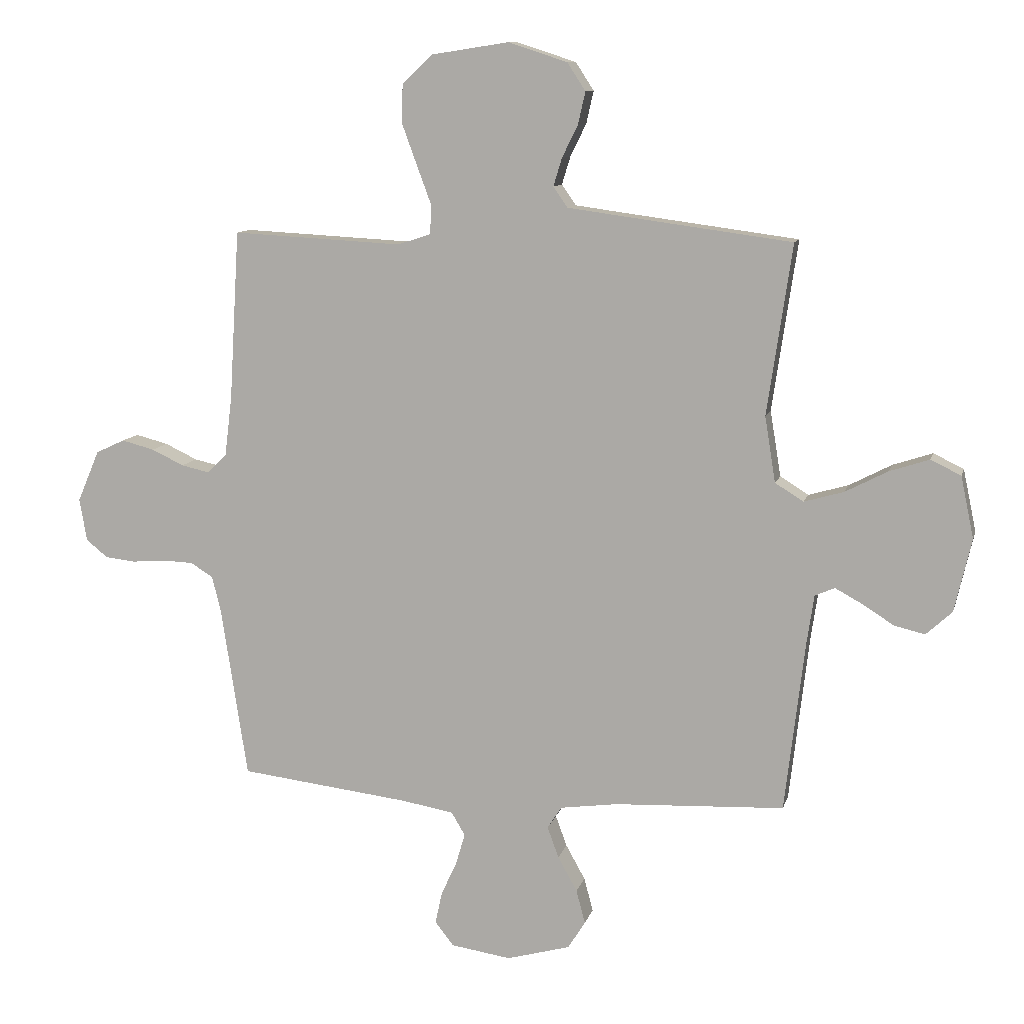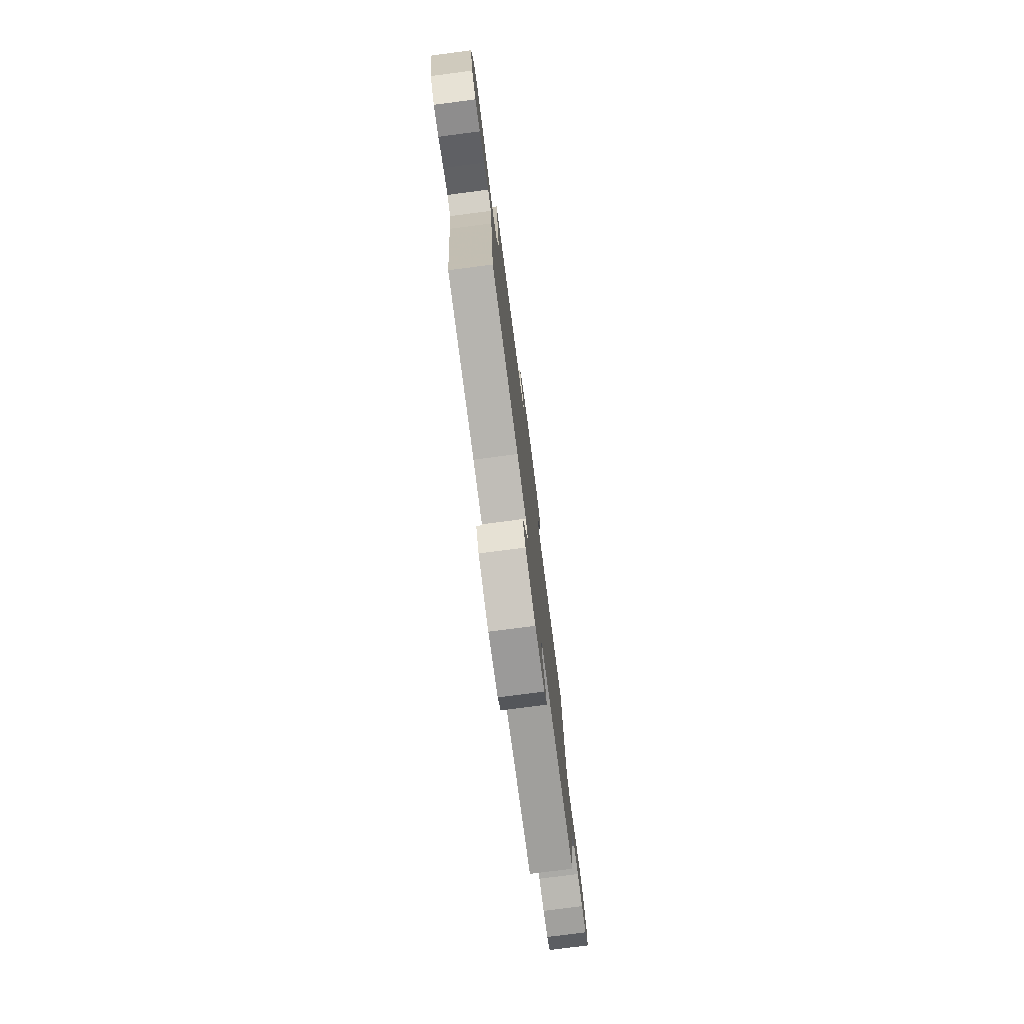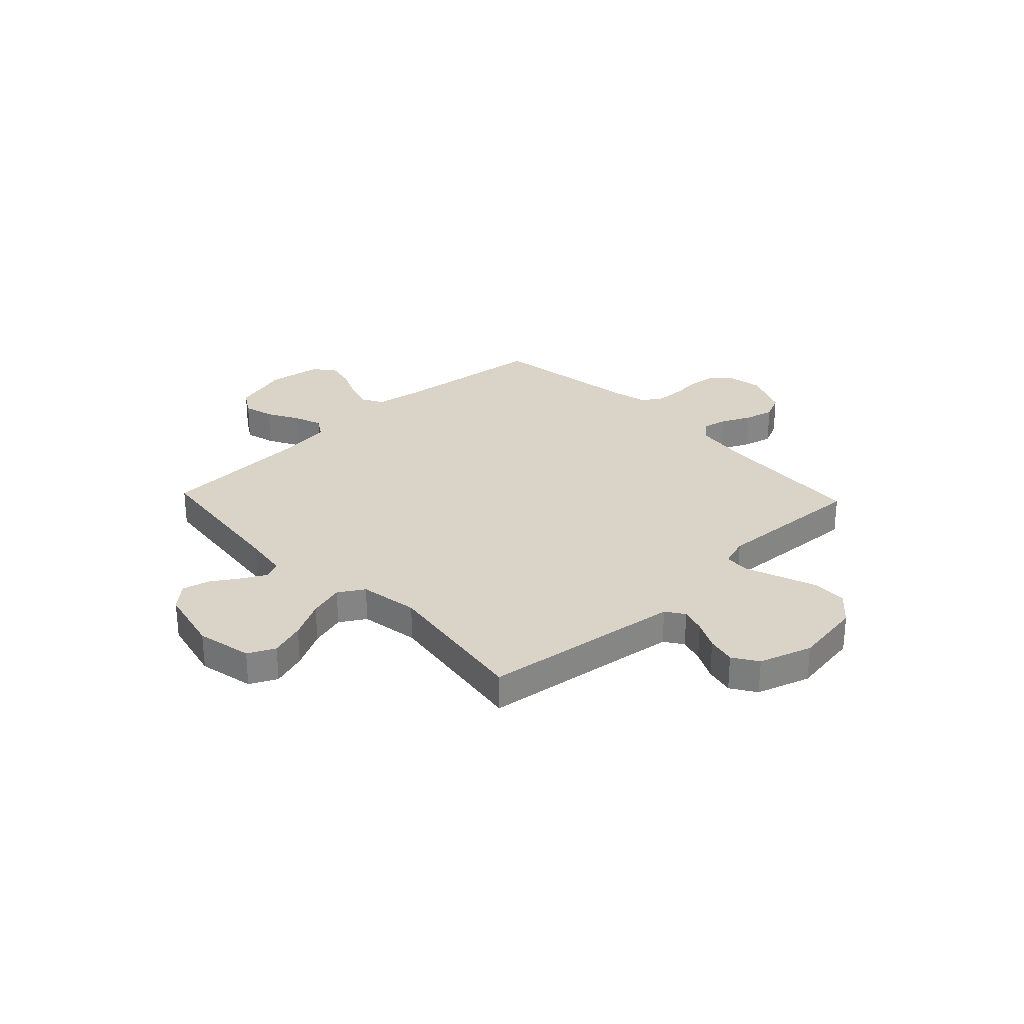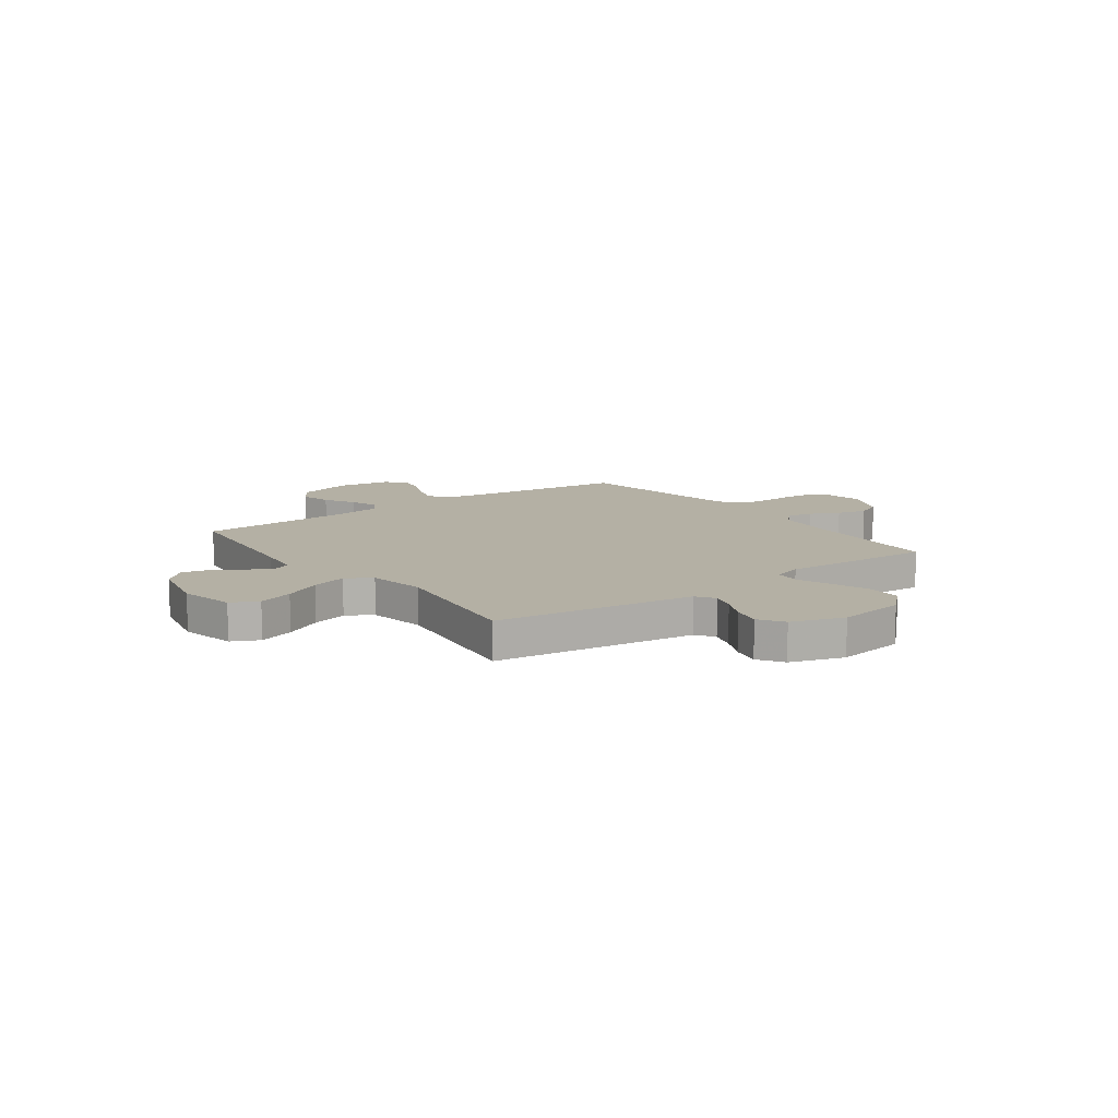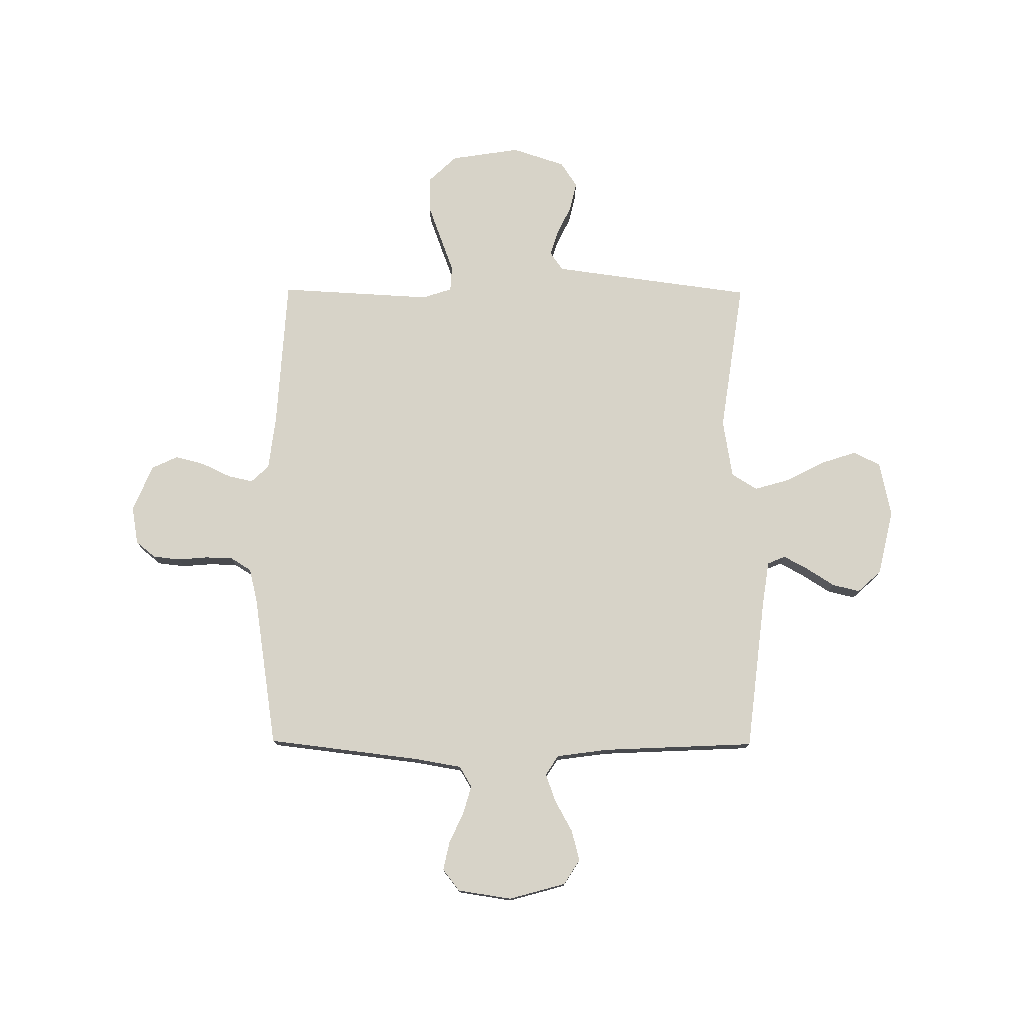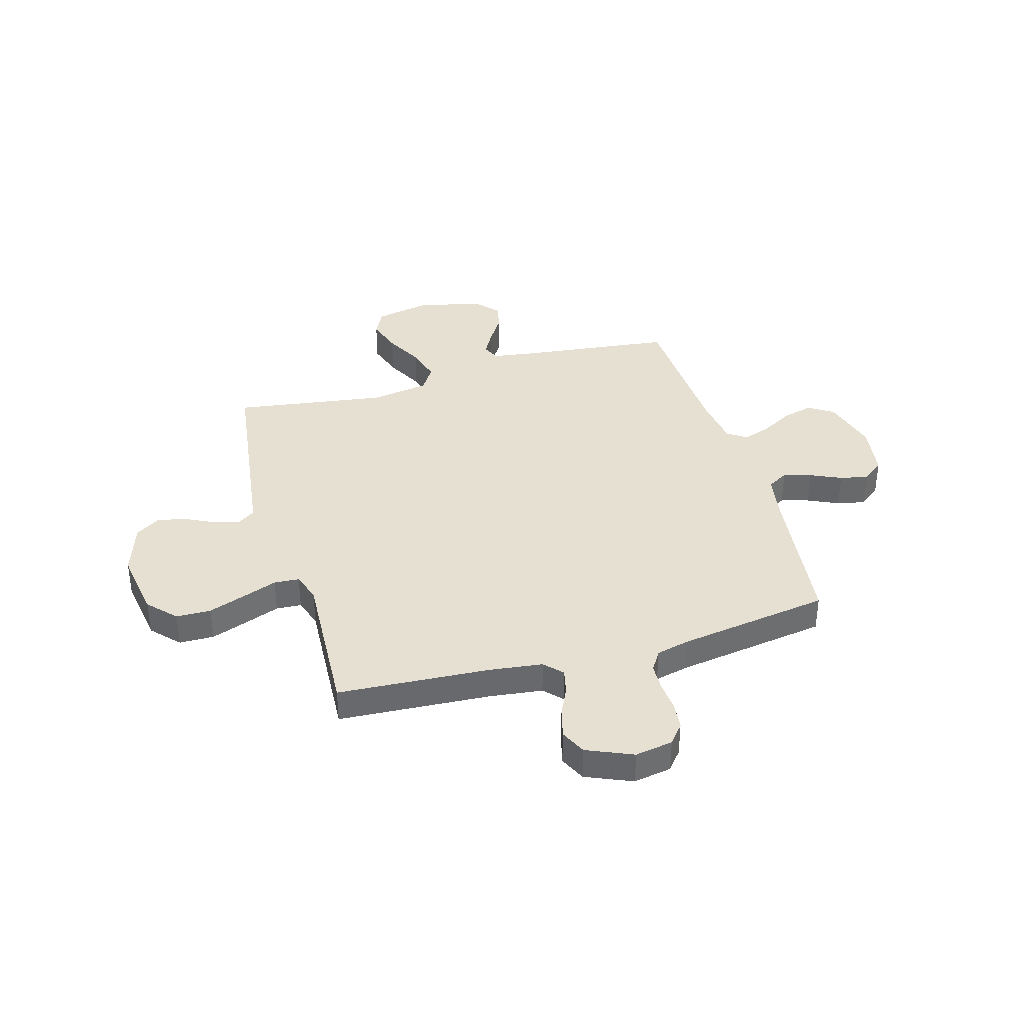
<metadata>
{"format":"obj","ext":"obj","renderer":"f3d","projection":"perspective","resolution":1024,"background":"white","views":[{"elev":10.4,"azim":-166.5,"up":"+Z"},{"elev":-77.9,"azim":-82.6,"up":"+Z"},{"elev":28.8,"azim":-43.5,"up":"+Y"},{"elev":11.5,"azim":-36.3,"up":"+Y"},{"elev":76.6,"azim":-179.6,"up":"+Y"},{"elev":37.7,"azim":74.0,"up":"+Y"}]}
</metadata>
<code>
v 0.5 0.07 0.5
v 0.518 0.07 0.2
v 0.531 0.07 0.095
v 0.566 0.07 0.062
v 0.615 0.07 0.073
v 0.672 0.07 0.1
v 0.73 0.07 0.115
v 0.781 0.07 0.091
v 0.82 0.07 0
v 0.807 0.07 -0.075
v 0.769 0.07 -0.106
v 0.716 0.07 -0.112
v 0.656 0.07 -0.107
v 0.602 0.07 -0.109
v 0.562 0.07 -0.134
v 0.546 0.07 -0.2
v 0.5 0.07 -0.5
v 0.2 0.07 -0.536
v 0.107 0.07 -0.552
v 0.083 0.07 -0.593
v 0.099 0.07 -0.648
v 0.127 0.07 -0.709
v 0.139 0.07 -0.765
v 0.106 0.07 -0.807
v 0 0.07 -0.823
v -0.112 0.07 -0.792
v -0.143 0.07 -0.743
v -0.127 0.07 -0.683
v -0.093 0.07 -0.622
v -0.073 0.07 -0.567
v -0.098 0.07 -0.528
v -0.2 0.07 -0.514
v -0.5 0.07 -0.5
v -0.535 0.07 -0.2
v -0.548 0.07 -0.112
v -0.583 0.07 -0.097
v -0.631 0.07 -0.123
v -0.686 0.07 -0.158
v -0.74 0.07 -0.171
v -0.786 0.07 -0.129
v -0.816 0.07 0
v -0.793 0.07 0.109
v -0.74 0.07 0.135
v -0.67 0.07 0.112
v -0.595 0.07 0.073
v -0.525 0.07 0.053
v -0.475 0.07 0.084
v -0.456 0.07 0.2
v -0.5 0.07 0.5
v -0.2 0.07 0.54
v -0.105 0.07 0.553
v -0.08 0.07 0.589
v -0.095 0.07 0.638
v -0.123 0.07 0.695
v -0.136 0.07 0.752
v -0.104 0.07 0.801
v 0 0.07 0.835
v 0.136 0.07 0.814
v 0.19 0.07 0.763
v 0.191 0.07 0.694
v 0.164 0.07 0.62
v 0.139 0.07 0.553
v 0.142 0.07 0.503
v 0.2 0.07 0.484
v 0.5 0 0.5
v 0.518 0 0.2
v 0.531 0 0.095
v 0.566 0 0.062
v 0.615 0 0.073
v 0.672 0 0.1
v 0.73 0 0.115
v 0.781 0 0.091
v 0.82 0 0
v 0.807 0 -0.075
v 0.769 0 -0.106
v 0.716 0 -0.112
v 0.656 0 -0.107
v 0.602 0 -0.109
v 0.562 0 -0.134
v 0.546 0 -0.2
v 0.5 0 -0.5
v 0.2 0 -0.536
v 0.107 0 -0.552
v 0.083 0 -0.593
v 0.099 0 -0.648
v 0.127 0 -0.709
v 0.139 0 -0.765
v 0.106 0 -0.807
v 0 0 -0.823
v -0.112 0 -0.792
v -0.143 0 -0.743
v -0.127 0 -0.683
v -0.093 0 -0.622
v -0.073 0 -0.567
v -0.098 0 -0.528
v -0.2 0 -0.514
v -0.5 0 -0.5
v -0.535 0 -0.2
v -0.548 0 -0.112
v -0.583 0 -0.097
v -0.631 0 -0.123
v -0.686 0 -0.158
v -0.74 0 -0.171
v -0.786 0 -0.129
v -0.816 0 0
v -0.793 0 0.109
v -0.74 0 0.135
v -0.67 0 0.112
v -0.595 0 0.073
v -0.525 0 0.053
v -0.475 0 0.084
v -0.456 0 0.2
v -0.5 0 0.5
v -0.2 0 0.54
v -0.105 0 0.553
v -0.08 0 0.589
v -0.095 0 0.638
v -0.123 0 0.695
v -0.136 0 0.752
v -0.104 0 0.801
v 0 0 0.835
v 0.136 0 0.814
v 0.19 0 0.763
v 0.191 0 0.694
v 0.164 0 0.62
v 0.139 0 0.553
v 0.142 0 0.503
v 0.2 0 0.484
f 60 61 62
f 59 60 62
f 58 59 62
f 57 58 62
f 56 57 62
f 55 56 62
f 54 55 62
f 53 54 62
f 52 53 62 63
f 51 52 63
f 50 51 63 64
f 48 49 50 64
f 43 44 45
f 42 43 45
f 41 42 45
f 40 41 45
f 39 40 45
f 38 39 45
f 37 38 45
f 36 37 45 46
f 35 36 46 47
f 32 33 34
f 34 35 47
f 32 34 47
f 31 32 47
f 27 28 29
f 26 27 29
f 25 26 29
f 24 25 29
f 23 24 29
f 22 23 29
f 21 22 29
f 20 21 29 30
f 64 1 2
f 48 64 2
f 47 48 2
f 31 47 2
f 30 31 2
f 20 30 2
f 19 20 2
f 11 12 13
f 10 11 13
f 9 10 13
f 8 9 13
f 7 8 13
f 6 7 13
f 5 6 13
f 4 5 13 14
f 3 4 14 15
f 18 19 2 3
f 16 17 18 3
f 3 15 16
f 126 125 124
f 126 124 123
f 126 123 122
f 126 122 121
f 126 121 120
f 126 120 119
f 126 119 118
f 126 118 117
f 127 126 117 116
f 127 116 115
f 128 127 115 114
f 128 114 113 112
f 109 108 107
f 109 107 106
f 109 106 105
f 109 105 104
f 109 104 103
f 109 103 102
f 109 102 101
f 110 109 101 100
f 111 110 100 99
f 98 97 96
f 111 99 98
f 111 98 96
f 111 96 95
f 93 92 91
f 93 91 90
f 93 90 89
f 93 89 88
f 93 88 87
f 93 87 86
f 93 86 85
f 94 93 85 84
f 66 65 128
f 66 128 112
f 66 112 111
f 66 111 95
f 66 95 94
f 66 94 84
f 66 84 83
f 77 76 75
f 77 75 74
f 77 74 73
f 77 73 72
f 77 72 71
f 77 71 70
f 77 70 69
f 78 77 69 68
f 79 78 68 67
f 67 66 83 82
f 67 82 81 80
f 80 79 67
f 1 65 66 2
f 2 66 67 3
f 3 67 68 4
f 4 68 69 5
f 5 69 70 6
f 6 70 71 7
f 7 71 72 8
f 8 72 73 9
f 9 73 74 10
f 10 74 75 11
f 11 75 76 12
f 12 76 77 13
f 13 77 78 14
f 14 78 79 15
f 15 79 80 16
f 16 80 81 17
f 17 81 82 18
f 18 82 83 19
f 19 83 84 20
f 20 84 85 21
f 21 85 86 22
f 22 86 87 23
f 23 87 88 24
f 24 88 89 25
f 25 89 90 26
f 26 90 91 27
f 27 91 92 28
f 28 92 93 29
f 29 93 94 30
f 30 94 95 31
f 31 95 96 32
f 32 96 97 33
f 33 97 98 34
f 34 98 99 35
f 35 99 100 36
f 36 100 101 37
f 37 101 102 38
f 38 102 103 39
f 39 103 104 40
f 40 104 105 41
f 41 105 106 42
f 42 106 107 43
f 43 107 108 44
f 44 108 109 45
f 45 109 110 46
f 46 110 111 47
f 47 111 112 48
f 48 112 113 49
f 49 113 114 50
f 50 114 115 51
f 51 115 116 52
f 52 116 117 53
f 53 117 118 54
f 54 118 119 55
f 55 119 120 56
f 56 120 121 57
f 57 121 122 58
f 58 122 123 59
f 59 123 124 60
f 60 124 125 61
f 61 125 126 62
f 62 126 127 63
f 63 127 128 64
f 64 128 65 1

</code>
